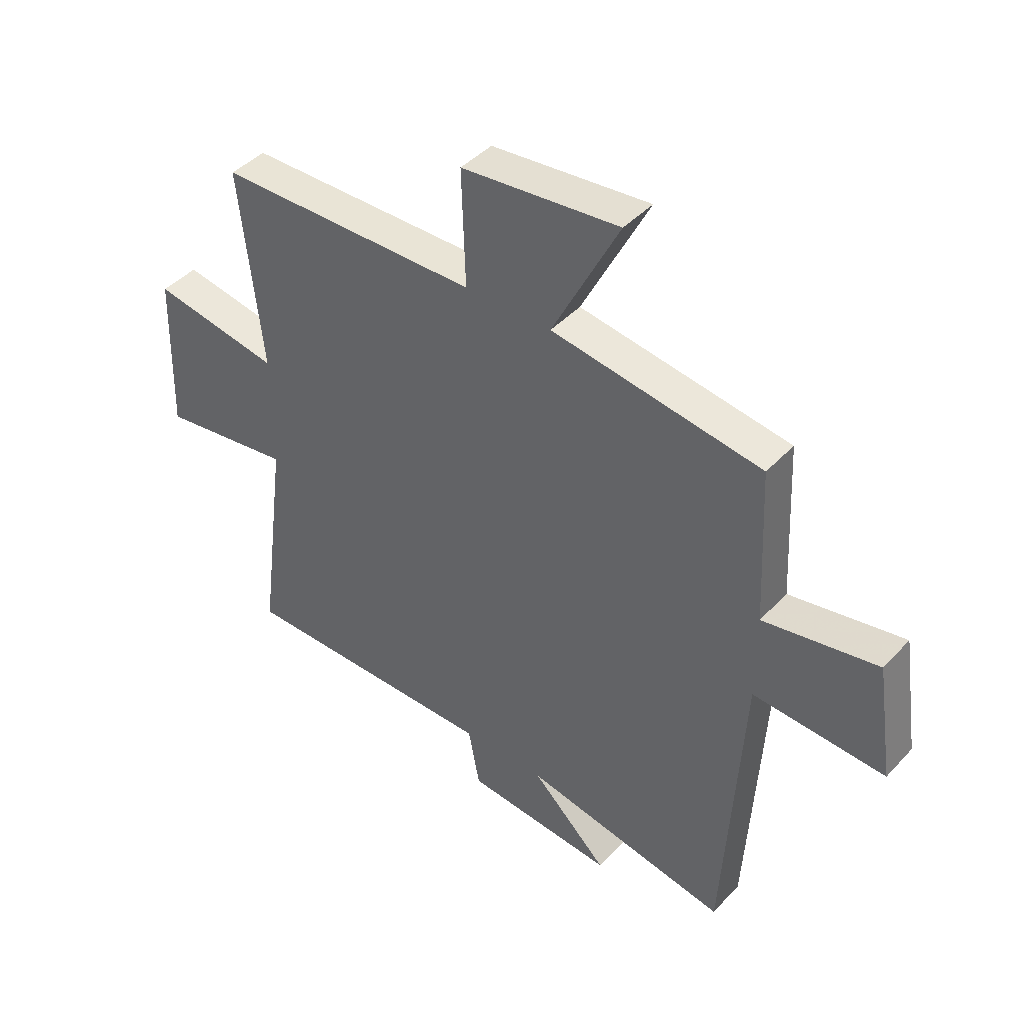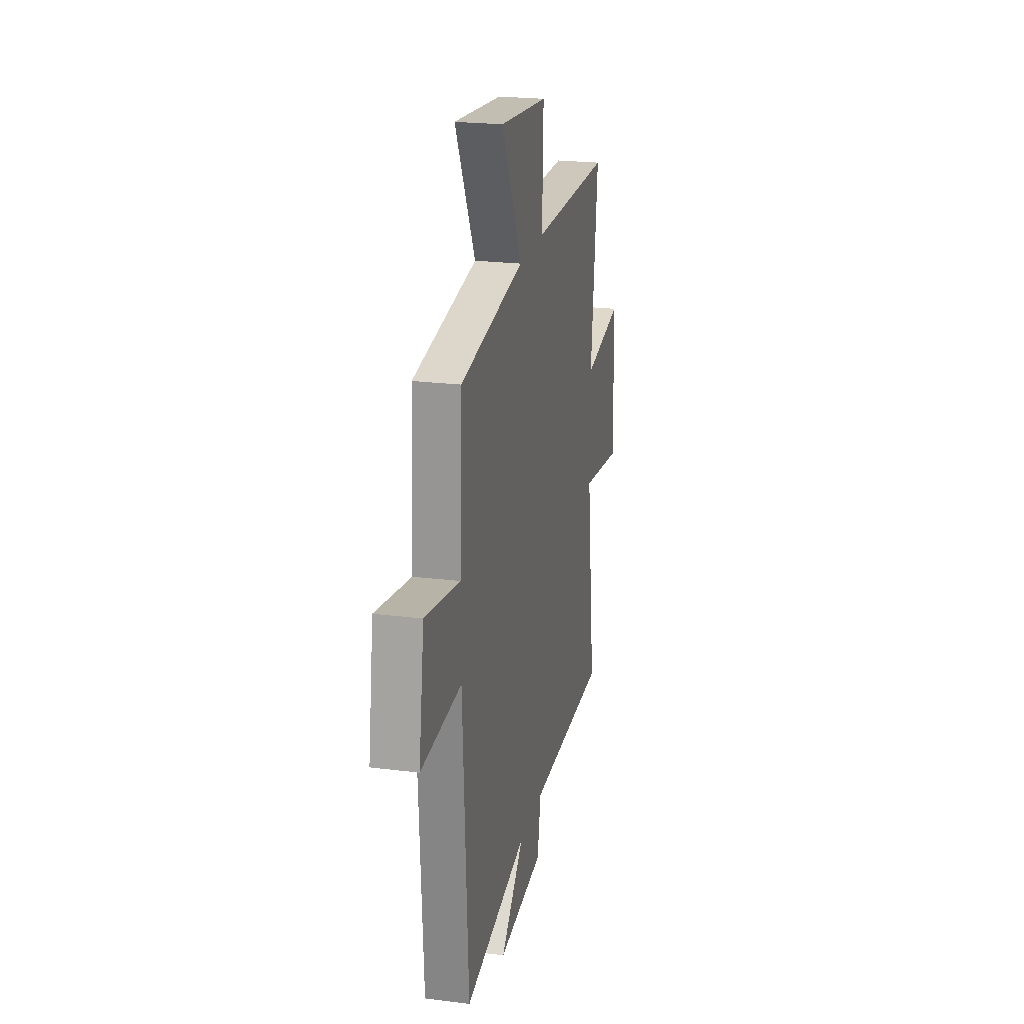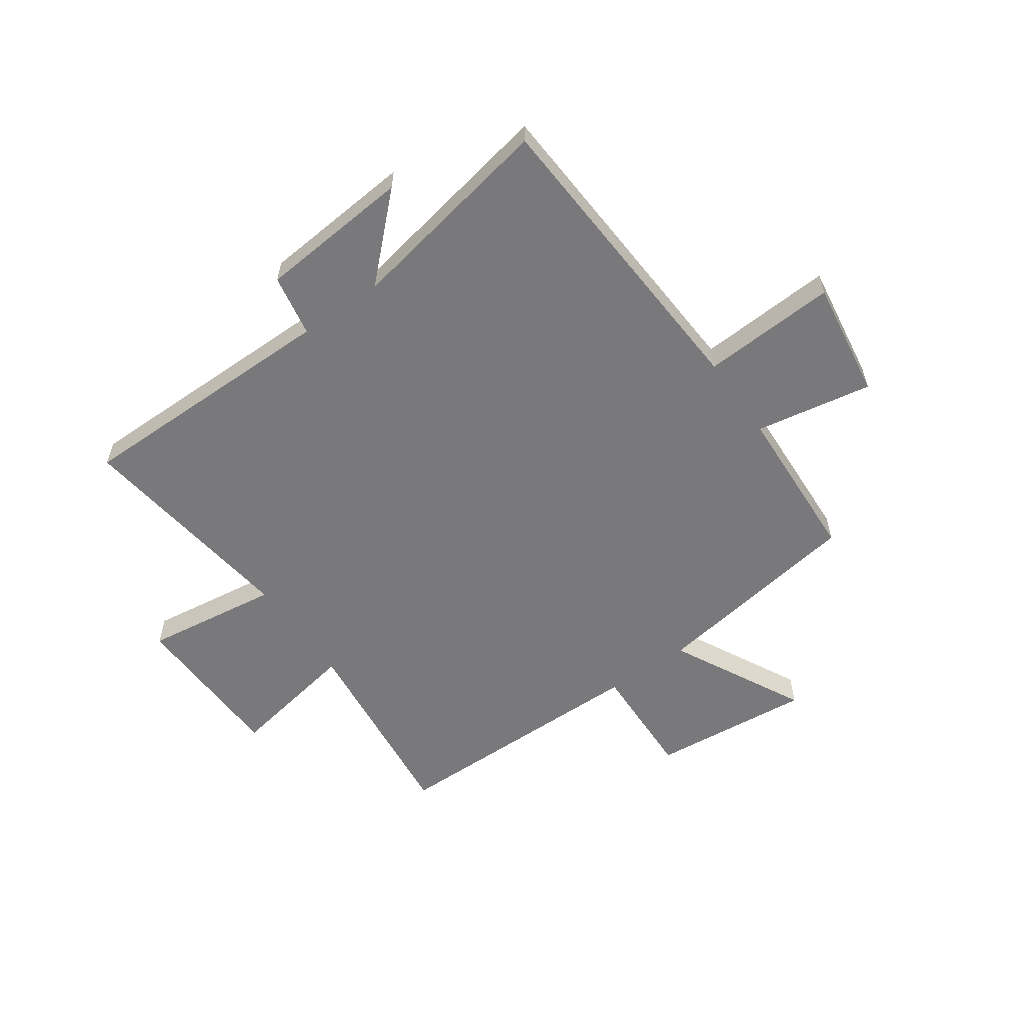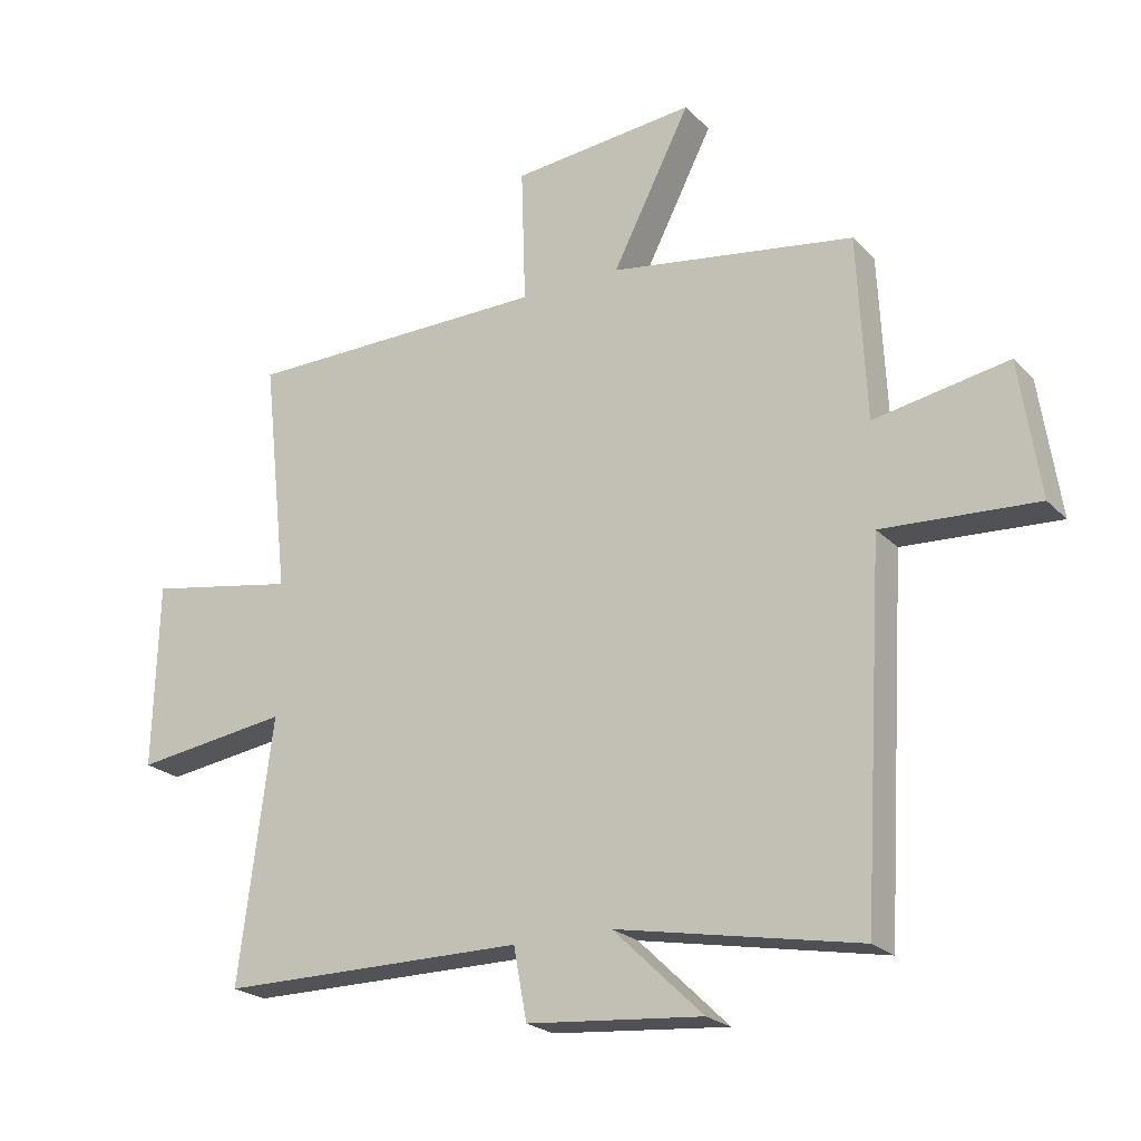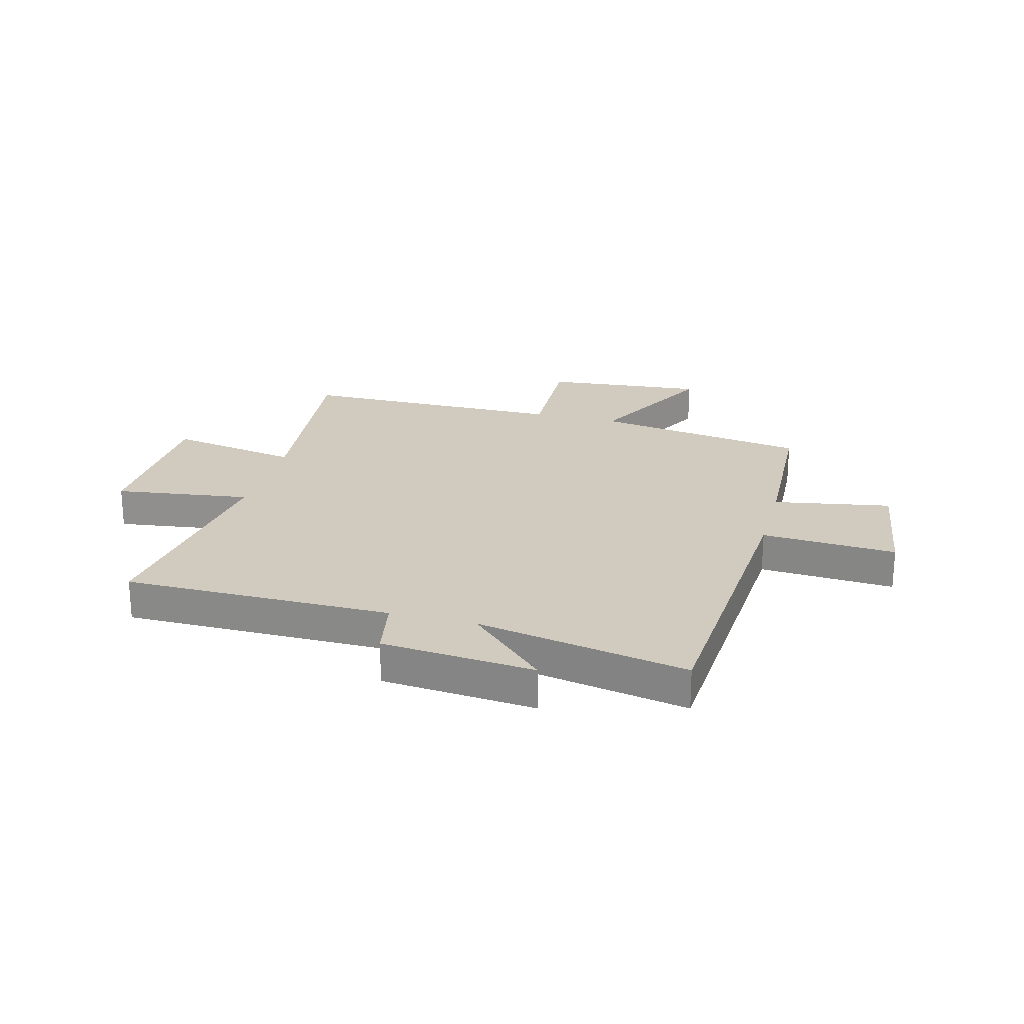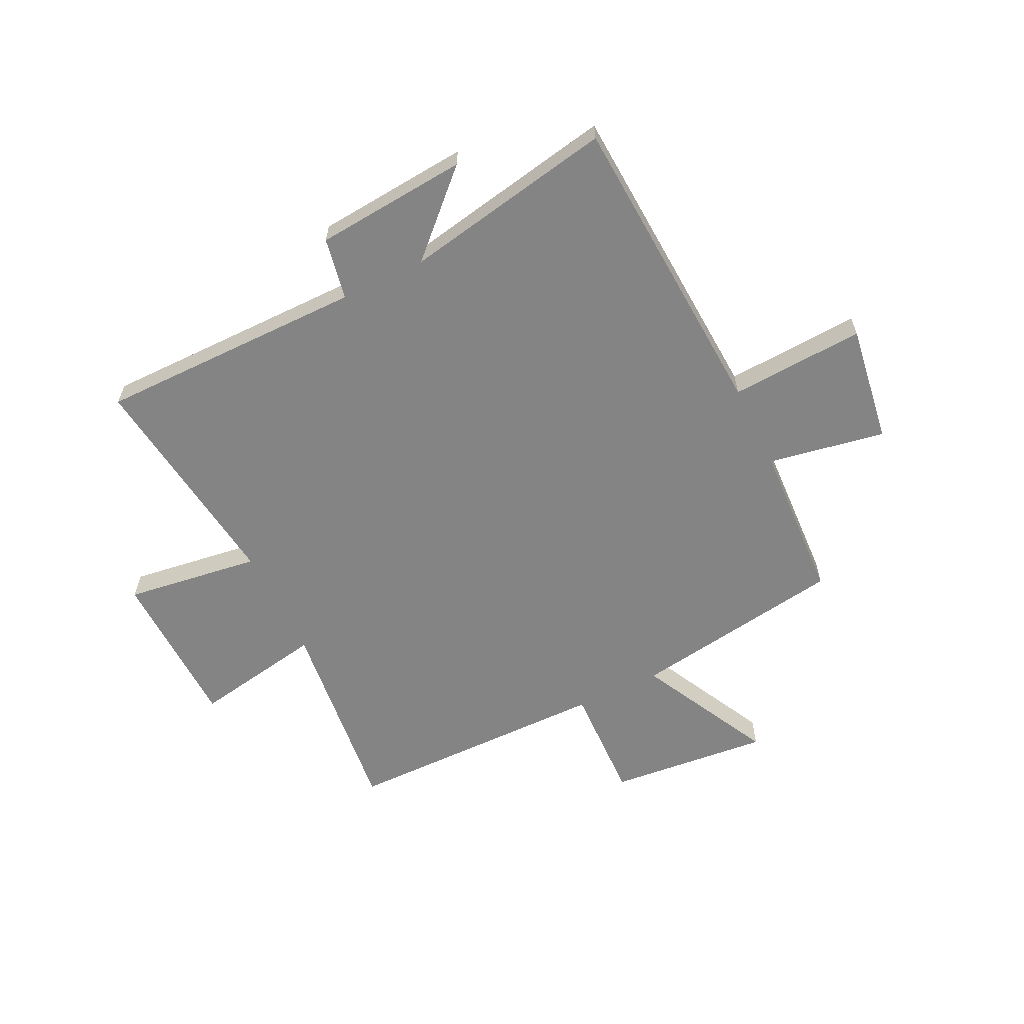
<metadata>
{"format":"obj","ext":"obj","renderer":"f3d","projection":"perspective","resolution":1024,"background":"white","views":[{"elev":43.0,"azim":-141.0,"up":"+Z"},{"elev":22.5,"azim":-77.7,"up":"+Z"},{"elev":-57.9,"azim":-144.8,"up":"+Y"},{"elev":-22.5,"azim":-148.5,"up":"+Z"},{"elev":23.4,"azim":-165.0,"up":"+Y"},{"elev":-61.3,"azim":-154.0,"up":"+Y"}]}
</metadata>
<code>
v 0.541 0.07 0.495
v 0.5 0.07 0.126
v 0.736 0.07 0.168
v 0.744 0.07 -0.124
v 0.5 0.07 -0.09
v 0.553 0.07 -0.5
v 0.07 0.07 -0.5
v 0.049 0.07 -0.612
v -0.227 0.07 -0.636
v -0.086 0.07 -0.5
v -0.467 0.07 -0.572
v -0.5 0.07 -0.009
v -0.743 0.07 -0.023
v -0.711 0.07 0.191
v -0.5 0.07 0.153
v -0.486 0.07 0.441
v -0.1 0.07 0.5
v -0.223 0.07 0.741
v 0.067 0.07 0.713
v 0.06 0.07 0.5
v 0.541 0 0.495
v 0.5 0 0.126
v 0.736 0 0.168
v 0.744 0 -0.124
v 0.5 0 -0.09
v 0.553 0 -0.5
v 0.07 0 -0.5
v 0.049 0 -0.612
v -0.227 0 -0.636
v -0.086 0 -0.5
v -0.467 0 -0.572
v -0.5 0 -0.009
v -0.743 0 -0.023
v -0.711 0 0.191
v -0.5 0 0.153
v -0.486 0 0.441
v -0.1 0 0.5
v -0.223 0 0.741
v 0.067 0 0.713
v 0.06 0 0.5
f 17 18 19 20
f 20 1 2
f 17 20 2
f 16 17 2
f 15 16 2
f 12 13 14 15
f 12 15 2
f 11 12 2
f 10 11 2
f 7 8 9 10
f 5 6 7 10
f 5 10 2 3
f 3 4 5
f 40 39 38 37
f 22 21 40
f 22 40 37
f 22 37 36
f 22 36 35
f 35 34 33 32
f 22 35 32
f 22 32 31
f 22 31 30
f 30 29 28 27
f 30 27 26 25
f 23 22 30 25
f 25 24 23
f 1 21 22 2
f 2 22 23 3
f 3 23 24 4
f 4 24 25 5
f 5 25 26 6
f 6 26 27 7
f 7 27 28 8
f 8 28 29 9
f 9 29 30 10
f 10 30 31 11
f 11 31 32 12
f 12 32 33 13
f 13 33 34 14
f 14 34 35 15
f 15 35 36 16
f 16 36 37 17
f 17 37 38 18
f 18 38 39 19
f 19 39 40 20
f 20 40 21 1

</code>
